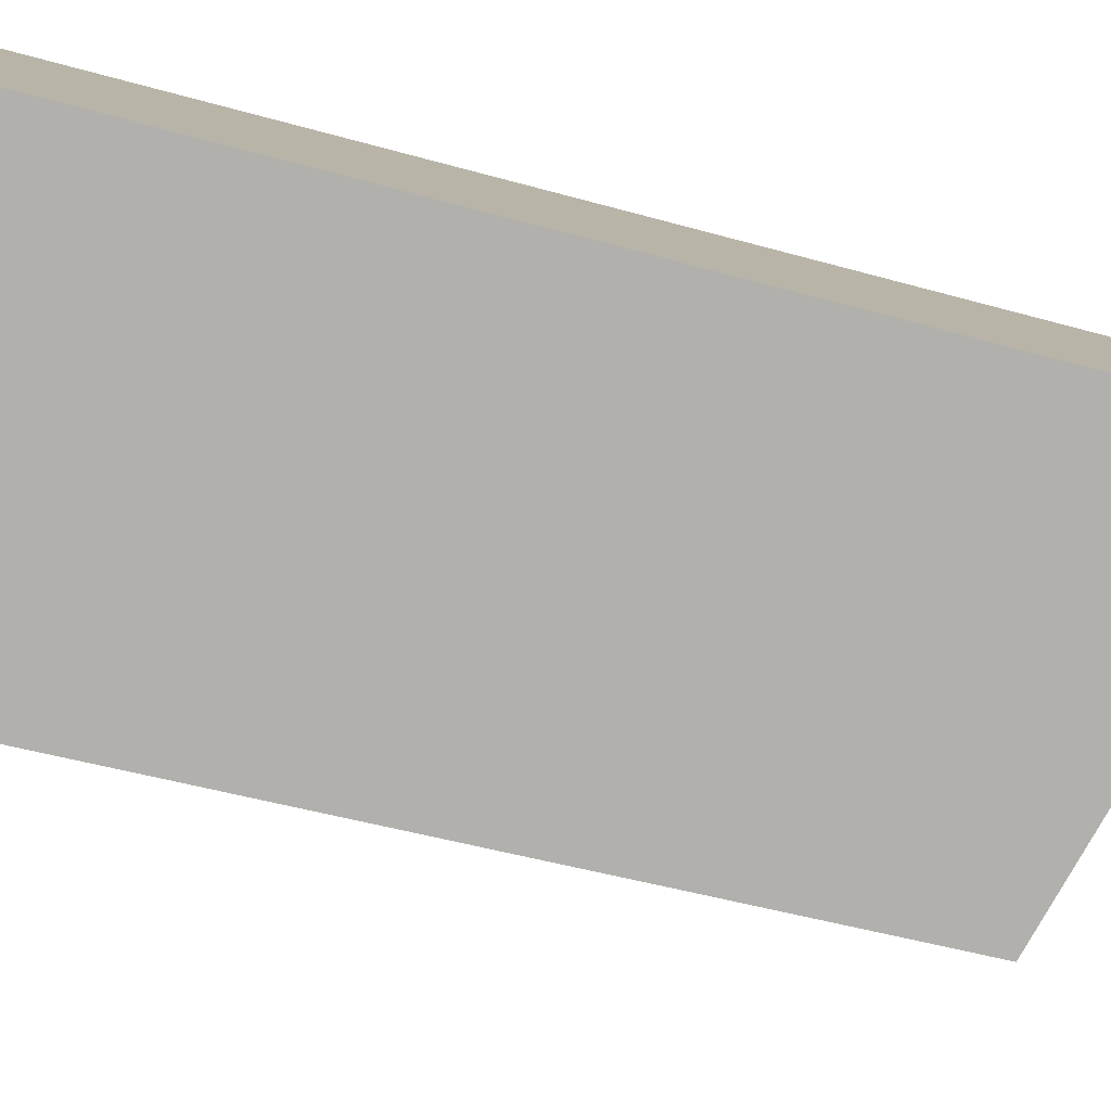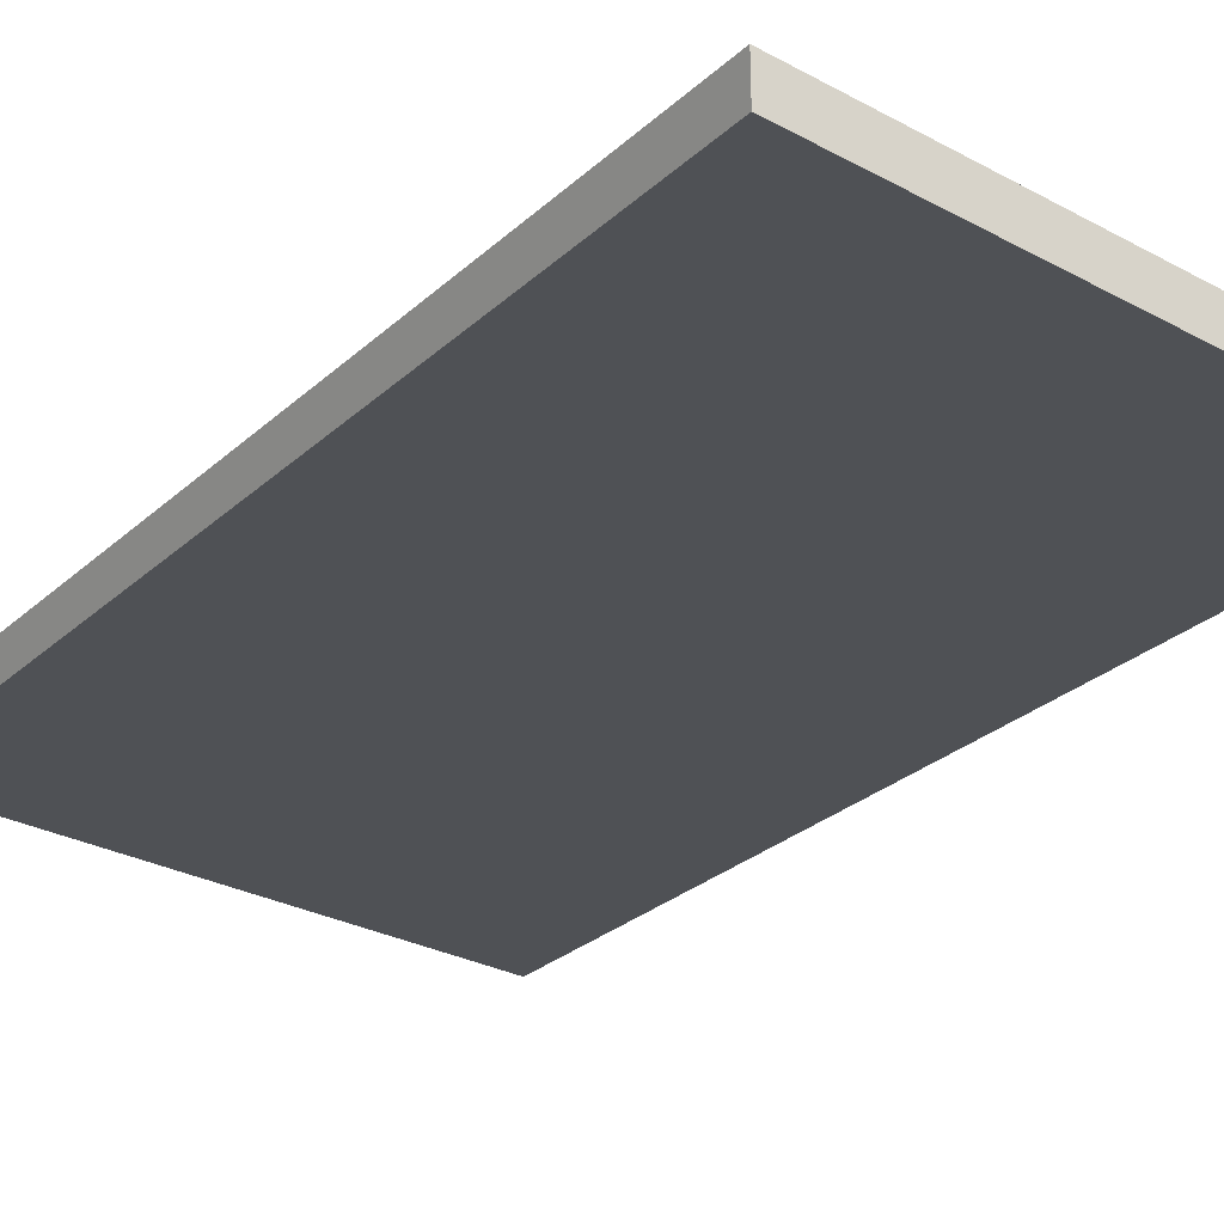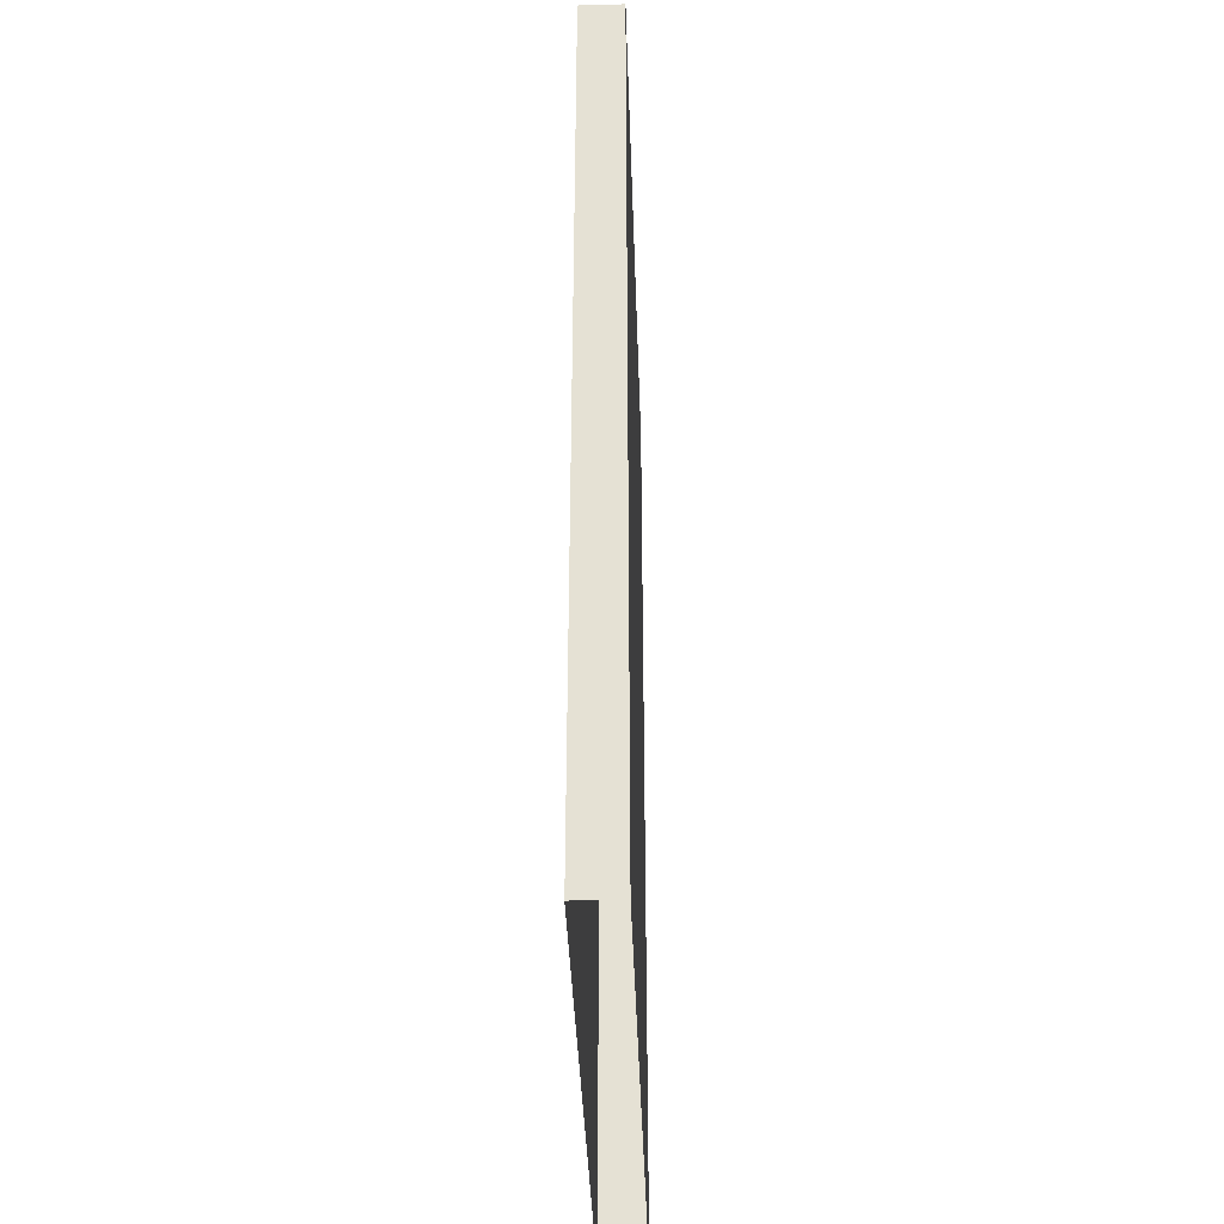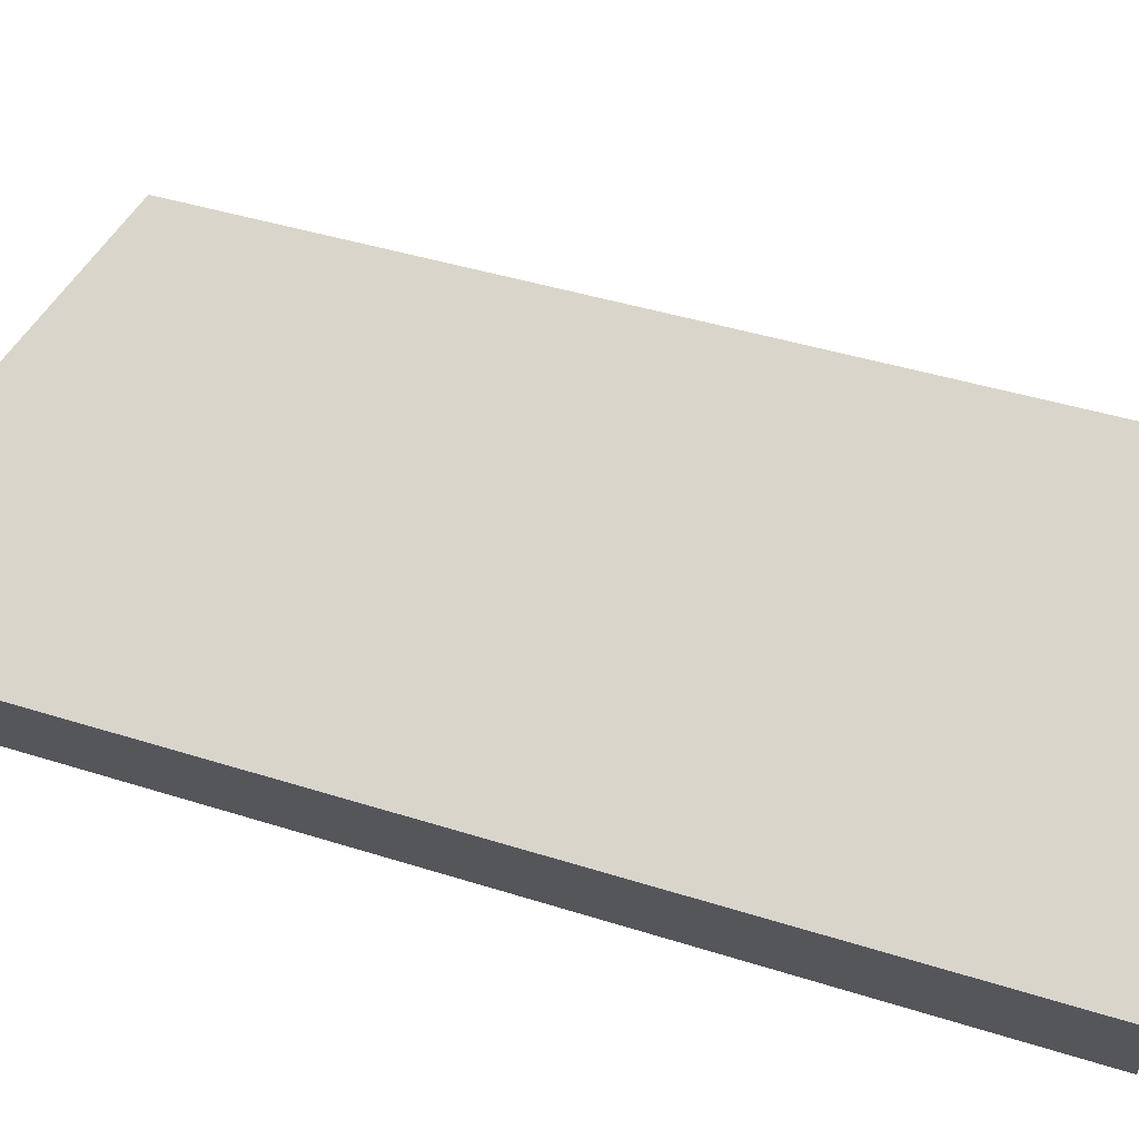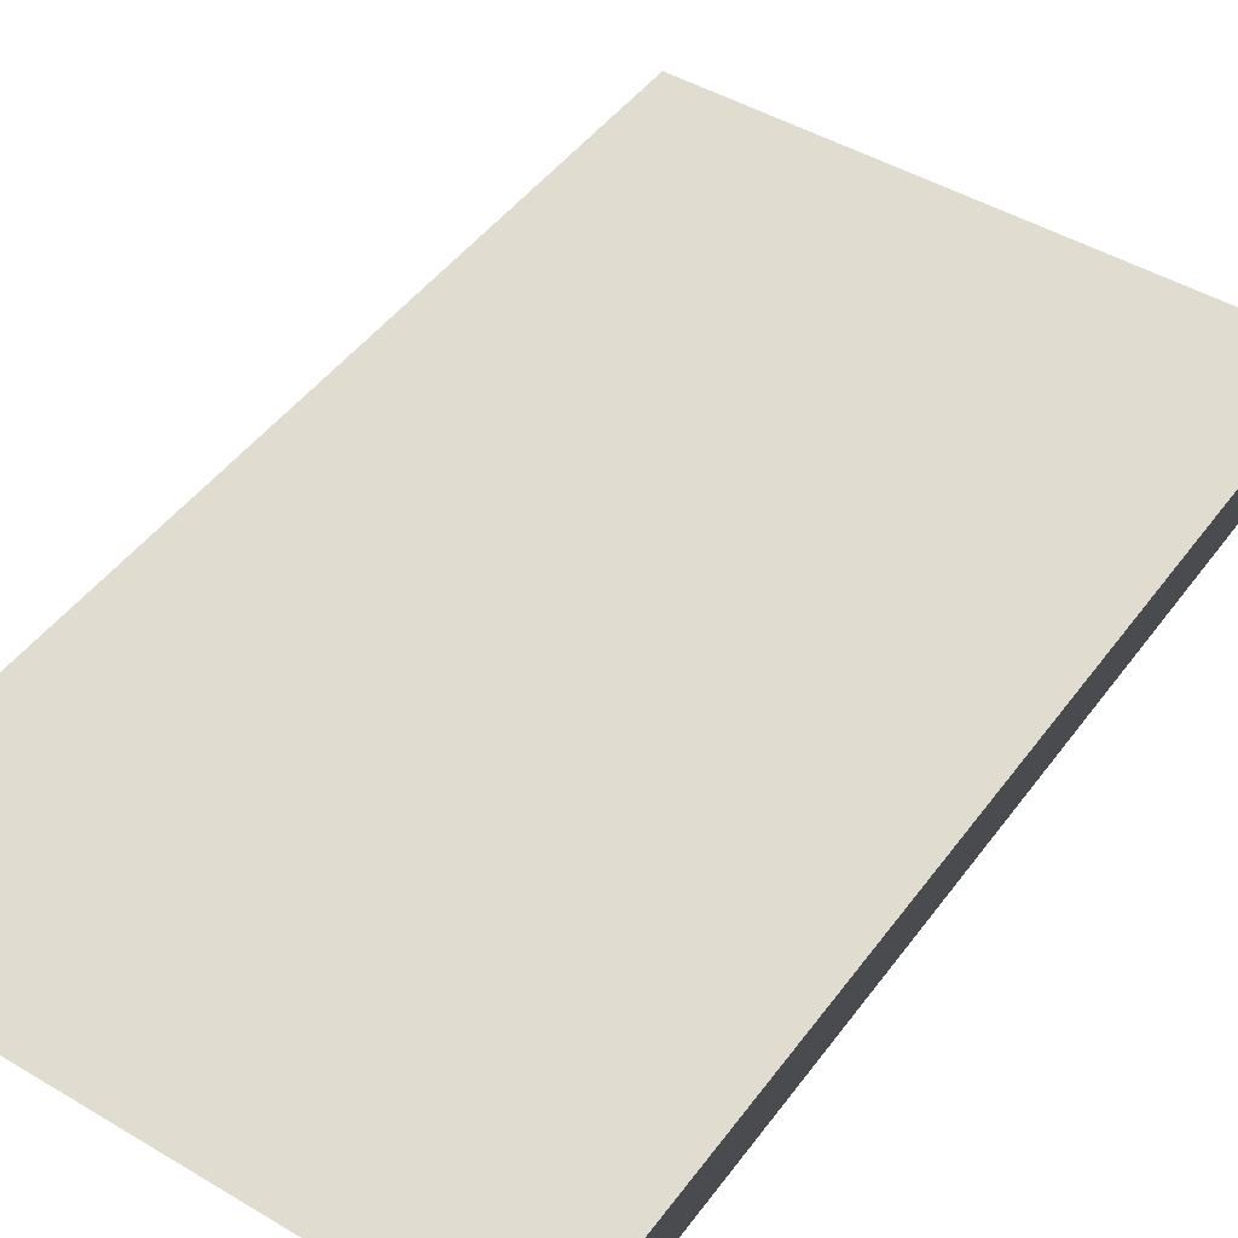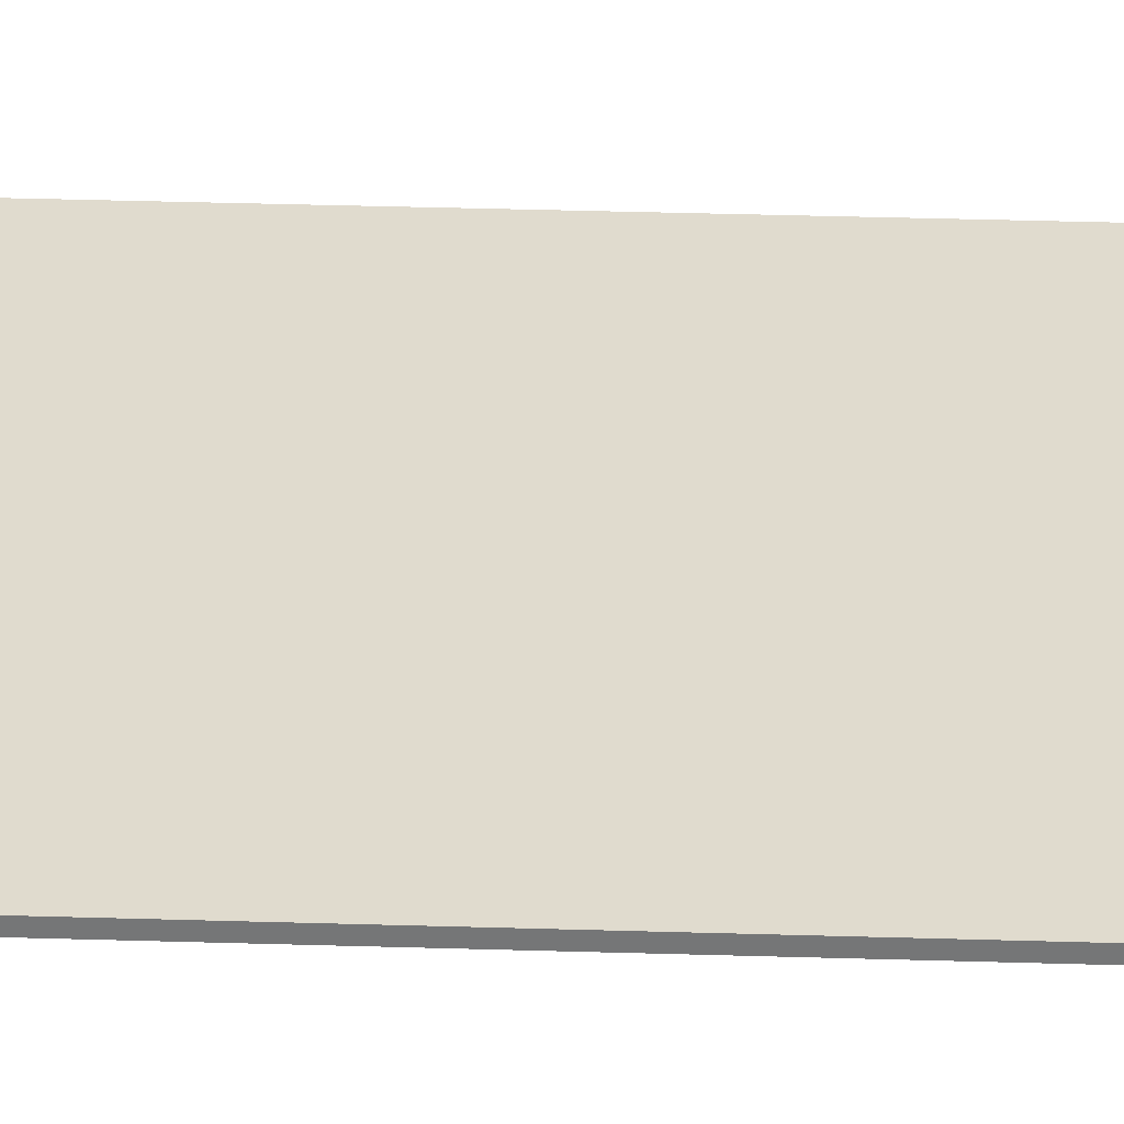
<metadata>
{"format":"obj","ext":"obj","renderer":"f3d","projection":"perspective","resolution":1024,"background":"white","views":[{"elev":-49.5,"azim":-107.2,"up":"+Z"},{"elev":-29.6,"azim":141.9,"up":"+Z"},{"elev":-39.2,"azim":-88.1,"up":"+Y"},{"elev":40.8,"azim":111.4,"up":"+Z"},{"elev":46.3,"azim":34.2,"up":"+Z"},{"elev":63.2,"azim":-88.5,"up":"+Z"}]}
</metadata>
<code>
g Box550
v -0.09593 84.17 -2.926e-05
v -0.09593 -0.1615 -2.926e-05
v 50.16 84.17 0.02156
v 50.16 -0.1615 0.02156
v 50.16 -0.1615 -3.838
v -0.09427 -0.1615 -3.86
v 50.16 84.17 -3.838
v -0.09427 84.17 -3.86
v 50.16 84.17 0.02156
v 50.16 -0.1615 0.02156
v 50.16 84.17 -3.838
v 50.16 -0.1615 -3.838
v -0.09593 84.17 -2.926e-05
v 50.16 84.17 0.02156
v -0.09427 84.17 -3.86
v 50.16 84.17 -3.838
v -0.09593 -0.1615 -2.926e-05
v -0.09593 84.17 -2.926e-05
v -0.09427 -0.1615 -3.86
v -0.09427 84.17 -3.86
f 3 1 2
f 2 4 3
f 7 5 6
f 6 8 7
f 11 9 10
f 10 12 11
f 15 13 14
f 14 16 15
f 19 17 18
f 18 20 19

</code>
